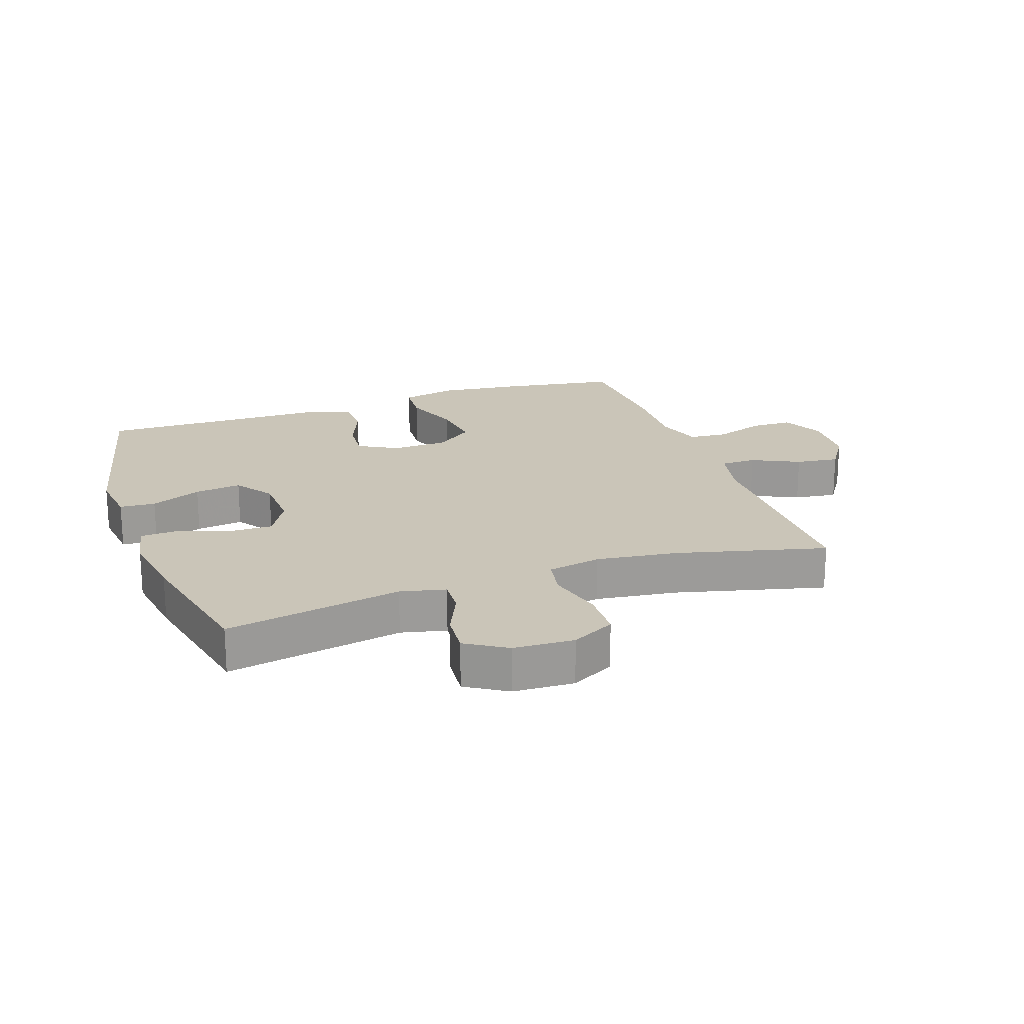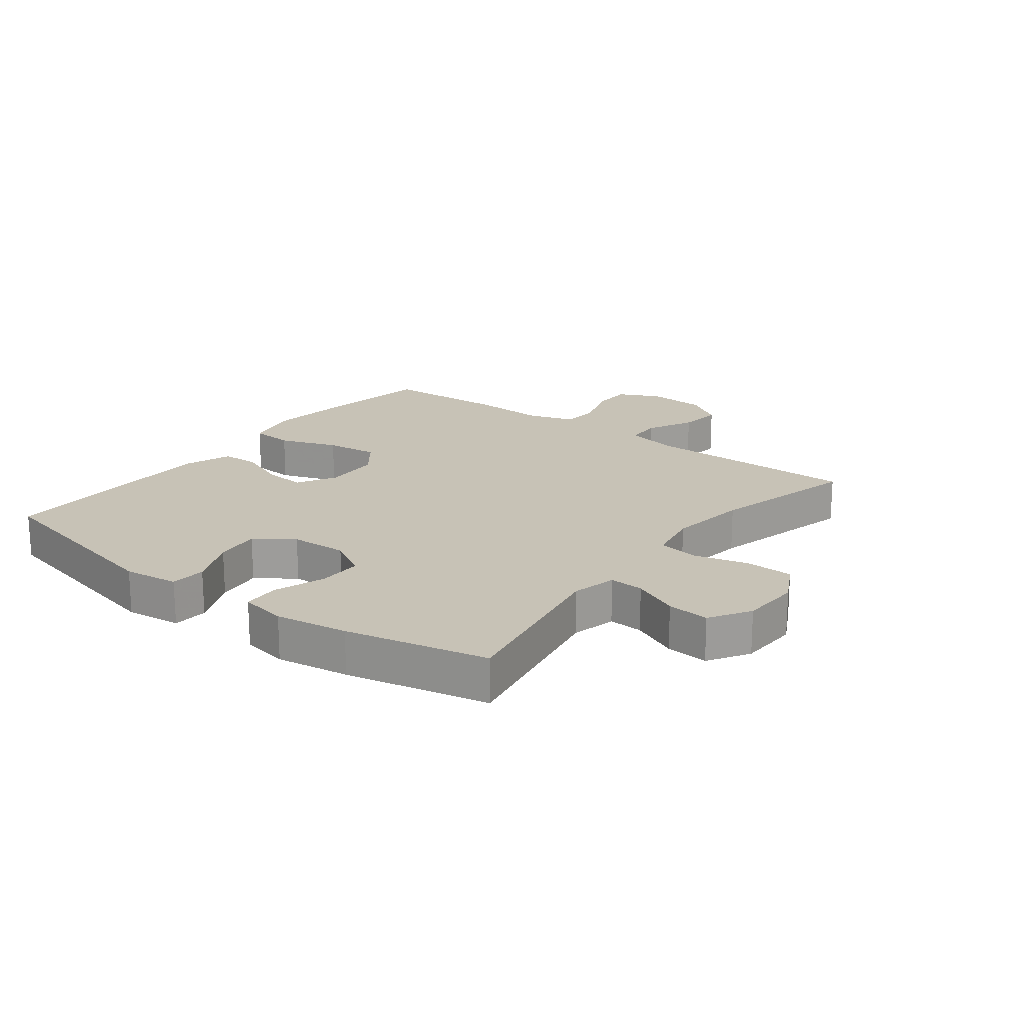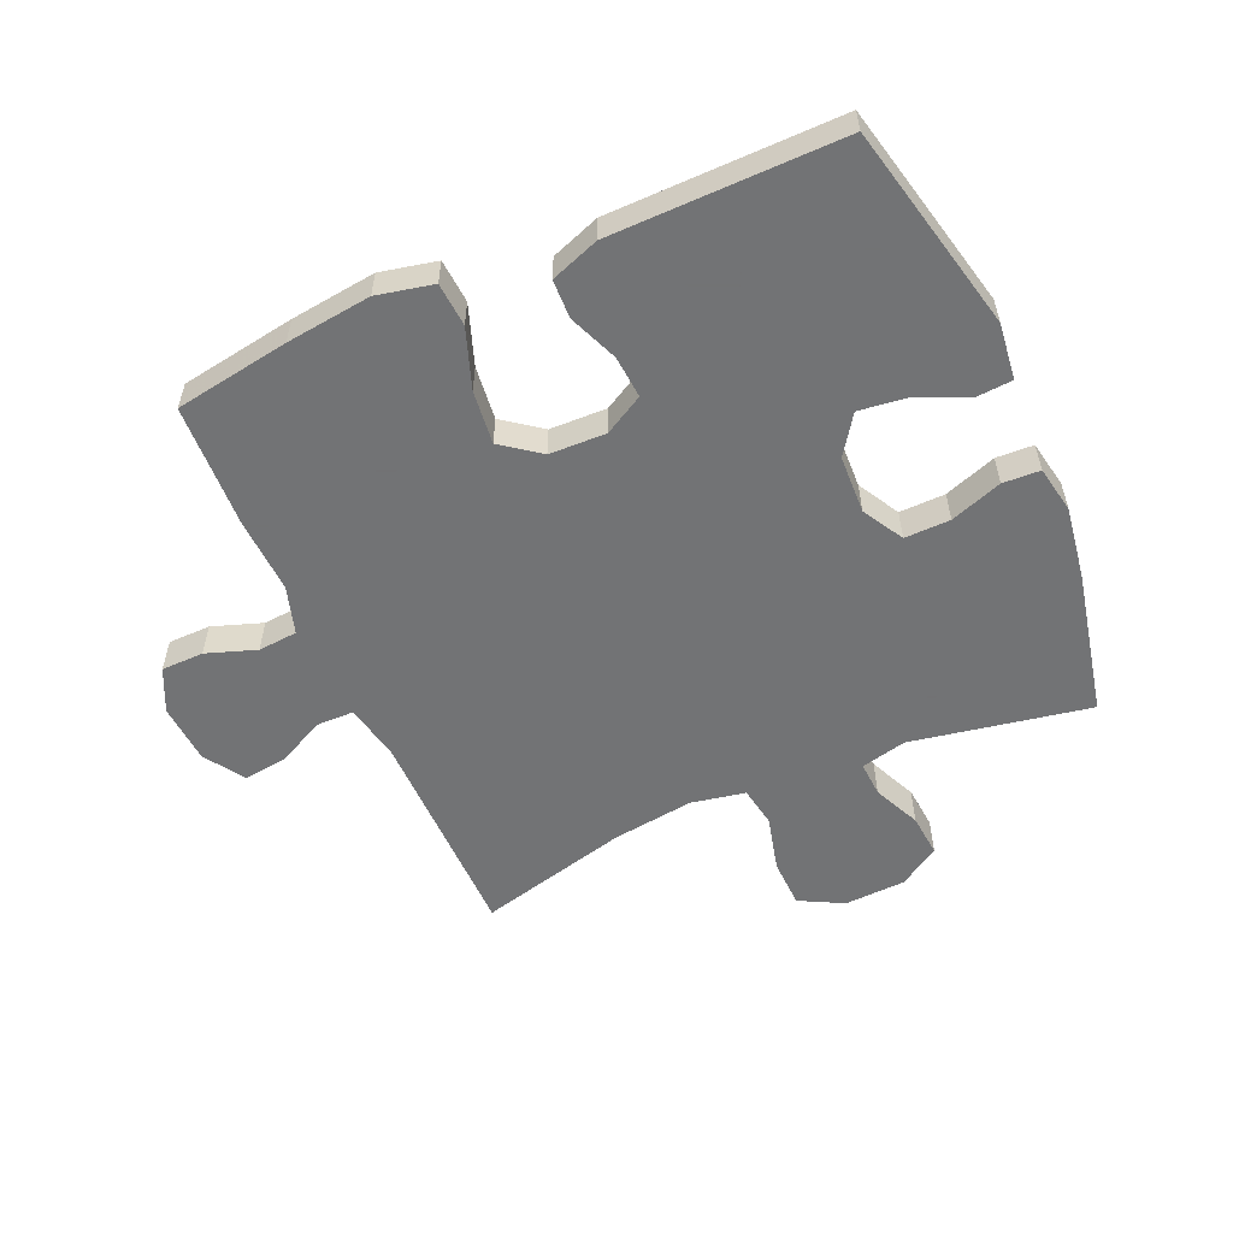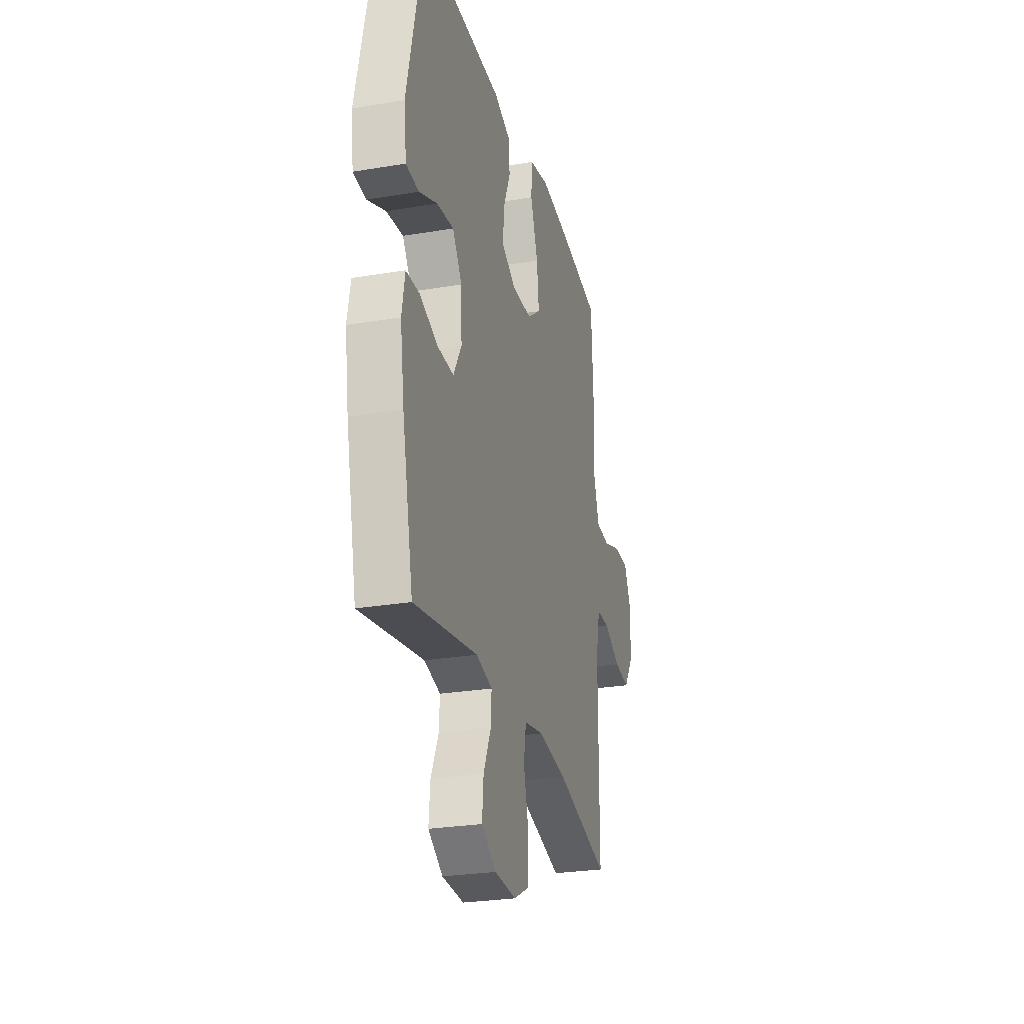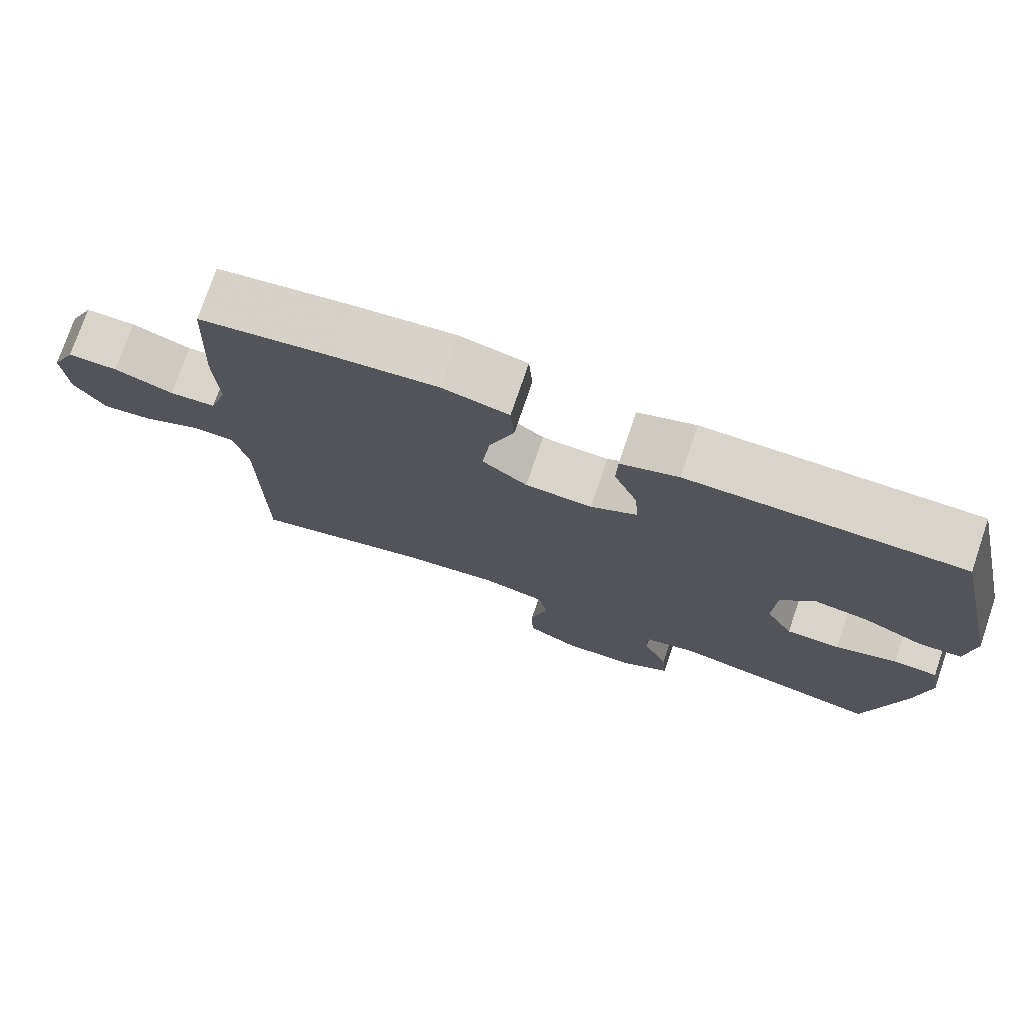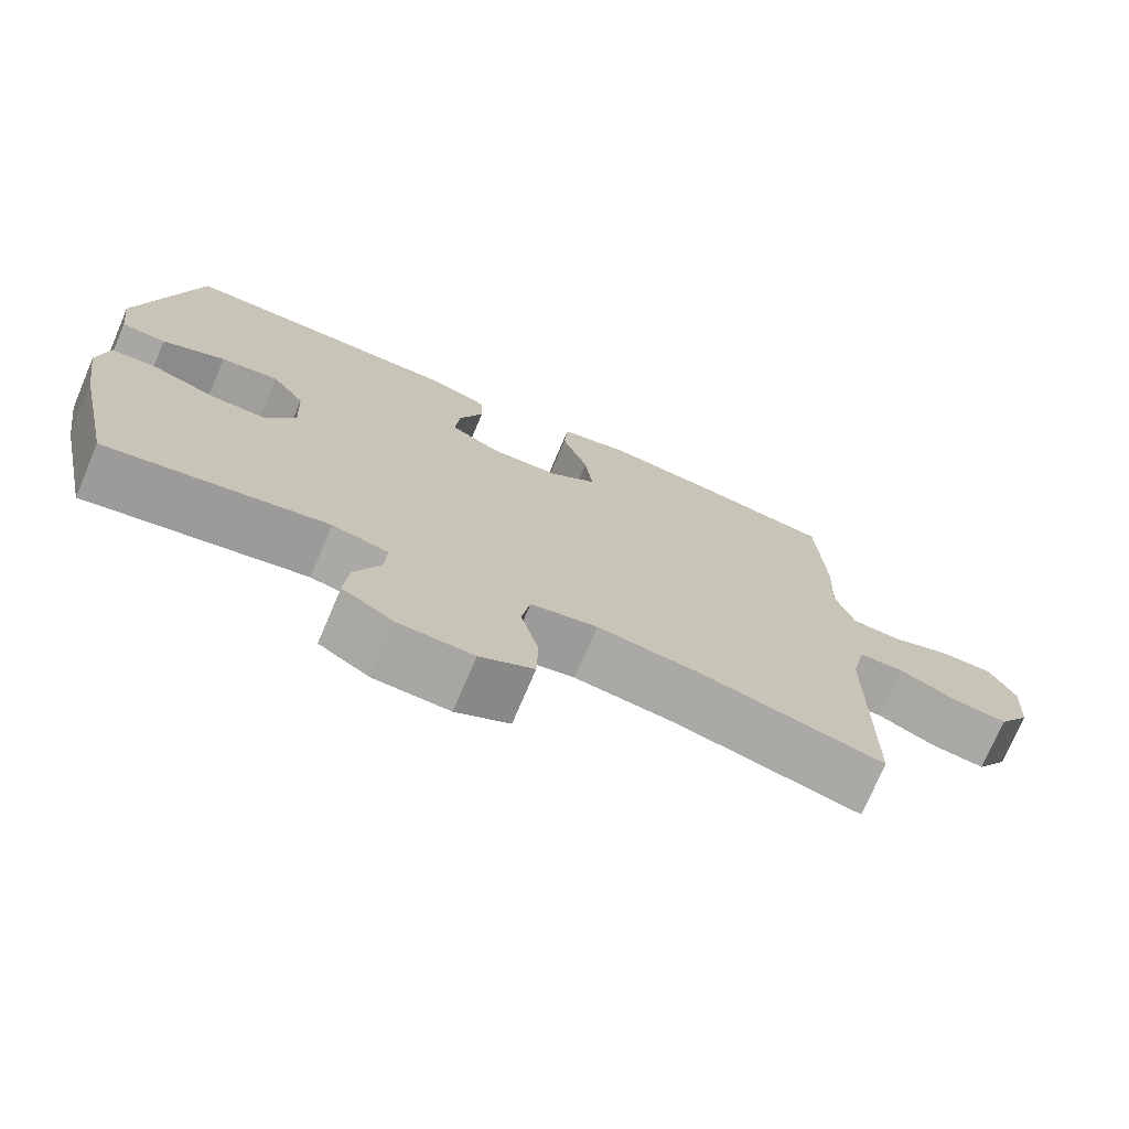
<metadata>
{"format":"obj","ext":"obj","renderer":"f3d","projection":"perspective","resolution":1024,"background":"white","views":[{"elev":20.5,"azim":160.8,"up":"+Y"},{"elev":19.3,"azim":127.4,"up":"+Y"},{"elev":-55.7,"azim":23.9,"up":"+Y"},{"elev":-27.0,"azim":104.6,"up":"+Z"},{"elev":75.4,"azim":18.8,"up":"+Z"},{"elev":-73.7,"azim":156.9,"up":"+Z"}]}
</metadata>
<code>
v -0.5 0.07 -0.5
v -0.501 0.07 -0.145
v -0.52 0.07 -0.059
v -0.578 0.07 -0.058
v -0.655 0.07 -0.095
v -0.725 0.07 -0.104
v -0.767 0.07 -0.04
v -0.773 0.07 0.056
v -0.74 0.07 0.125
v -0.672 0.07 0.126
v -0.592 0.07 0.098
v -0.529 0.07 0.103
v -0.505 0.07 0.18
v -0.51 0.07 0.3
v -0.5 0.07 0.5
v -0.316 0.07 0.529
v -0.179 0.07 0.545
v -0.089 0.07 0.525
v -0.084 0.07 0.455
v -0.118 0.07 0.36
v -0.128 0.07 0.274
v -0.067 0.07 0.228
v 0.024 0.07 0.225
v 0.087 0.07 0.26
v 0.082 0.07 0.328
v 0.05 0.07 0.407
v 0.052 0.07 0.469
v 0.13 0.07 0.497
v 0.251 0.07 0.498
v 0.5 0.07 0.5
v 0.575 0.07 0.167
v 0.564 0.07 0.077
v 0.506 0.07 0.073
v 0.424 0.07 0.109
v 0.348 0.07 0.119
v 0.305 0.07 0.057
v 0.301 0.07 -0.036
v 0.338 0.07 -0.102
v 0.411 0.07 -0.101
v 0.494 0.07 -0.072
v 0.554 0.07 -0.075
v 0.568 0.07 -0.151
v 0.55 0.07 -0.269
v 0.5 0.07 -0.5
v 0.214 0.07 -0.446
v 0.141 0.07 -0.463
v 0.144 0.07 -0.519
v 0.178 0.07 -0.595
v 0.184 0.07 -0.664
v 0.118 0.07 -0.705
v 0.02 0.07 -0.709
v -0.05 0.07 -0.672
v -0.052 0.07 -0.594
v -0.029 0.07 -0.504
v -0.04 0.07 -0.439
v -0.127 0.07 -0.422
v -0.258 0.07 -0.439
v -0.5 0 -0.5
v -0.501 0 -0.145
v -0.52 0 -0.059
v -0.578 0 -0.058
v -0.655 0 -0.095
v -0.725 0 -0.104
v -0.767 0 -0.04
v -0.773 0 0.056
v -0.74 0 0.125
v -0.672 0 0.126
v -0.592 0 0.098
v -0.529 0 0.103
v -0.505 0 0.18
v -0.51 0 0.3
v -0.5 0 0.5
v -0.316 0 0.529
v -0.179 0 0.545
v -0.089 0 0.525
v -0.084 0 0.455
v -0.118 0 0.36
v -0.128 0 0.274
v -0.067 0 0.228
v 0.024 0 0.225
v 0.087 0 0.26
v 0.082 0 0.328
v 0.05 0 0.407
v 0.052 0 0.469
v 0.13 0 0.497
v 0.251 0 0.498
v 0.5 0 0.5
v 0.575 0 0.167
v 0.564 0 0.077
v 0.506 0 0.073
v 0.424 0 0.109
v 0.348 0 0.119
v 0.305 0 0.057
v 0.301 0 -0.036
v 0.338 0 -0.102
v 0.411 0 -0.101
v 0.494 0 -0.072
v 0.554 0 -0.075
v 0.568 0 -0.151
v 0.55 0 -0.269
v 0.5 0 -0.5
v 0.214 0 -0.446
v 0.141 0 -0.463
v 0.144 0 -0.519
v 0.178 0 -0.595
v 0.184 0 -0.664
v 0.118 0 -0.705
v 0.02 0 -0.709
v -0.05 0 -0.672
v -0.052 0 -0.594
v -0.029 0 -0.504
v -0.04 0 -0.439
v -0.127 0 -0.422
v -0.258 0 -0.439
f 52 53 54
f 51 52 54
f 50 51 54
f 49 50 54
f 48 49 54
f 47 48 54
f 46 47 54 55
f 45 46 55 56
f 43 44 45
f 42 43 45
f 41 42 45
f 40 41 45
f 39 40 45
f 38 39 45 56
f 32 33 34
f 31 32 34
f 30 31 34
f 29 30 34
f 28 29 34
f 27 28 34
f 26 27 34
f 25 26 34
f 24 25 34 35
f 23 24 35 36
f 18 19 20
f 17 18 20
f 16 17 20
f 15 16 20
f 14 15 20
f 13 14 20
f 12 13 20 21
f 9 10 11
f 8 9 11
f 7 8 11
f 6 7 11
f 5 6 11
f 4 5 11
f 3 4 11 12
f 12 21 22
f 3 12 22
f 2 3 22
f 37 38 56 57
f 36 37 57
f 23 36 57
f 22 23 57
f 2 22 57
f 1 2 57
f 111 110 109
f 111 109 108
f 111 108 107
f 111 107 106
f 111 106 105
f 111 105 104
f 112 111 104 103
f 113 112 103 102
f 102 101 100
f 102 100 99
f 102 99 98
f 102 98 97
f 102 97 96
f 113 102 96 95
f 91 90 89
f 91 89 88
f 91 88 87
f 91 87 86
f 91 86 85
f 91 85 84
f 91 84 83
f 91 83 82
f 92 91 82 81
f 93 92 81 80
f 77 76 75
f 77 75 74
f 77 74 73
f 77 73 72
f 77 72 71
f 77 71 70
f 78 77 70 69
f 68 67 66
f 68 66 65
f 68 65 64
f 68 64 63
f 68 63 62
f 68 62 61
f 69 68 61 60
f 79 78 69
f 79 69 60
f 79 60 59
f 114 113 95 94
f 114 94 93
f 114 93 80
f 114 80 79
f 114 79 59
f 114 59 58
f 1 58 59 2
f 2 59 60 3
f 3 60 61 4
f 4 61 62 5
f 5 62 63 6
f 6 63 64 7
f 7 64 65 8
f 8 65 66 9
f 9 66 67 10
f 10 67 68 11
f 11 68 69 12
f 12 69 70 13
f 13 70 71 14
f 14 71 72 15
f 15 72 73 16
f 16 73 74 17
f 17 74 75 18
f 18 75 76 19
f 19 76 77 20
f 20 77 78 21
f 21 78 79 22
f 22 79 80 23
f 23 80 81 24
f 24 81 82 25
f 25 82 83 26
f 26 83 84 27
f 27 84 85 28
f 28 85 86 29
f 29 86 87 30
f 30 87 88 31
f 31 88 89 32
f 32 89 90 33
f 33 90 91 34
f 34 91 92 35
f 35 92 93 36
f 36 93 94 37
f 37 94 95 38
f 38 95 96 39
f 39 96 97 40
f 40 97 98 41
f 41 98 99 42
f 42 99 100 43
f 43 100 101 44
f 44 101 102 45
f 45 102 103 46
f 46 103 104 47
f 47 104 105 48
f 48 105 106 49
f 49 106 107 50
f 50 107 108 51
f 51 108 109 52
f 52 109 110 53
f 53 110 111 54
f 54 111 112 55
f 55 112 113 56
f 56 113 114 57
f 57 114 58 1

</code>
